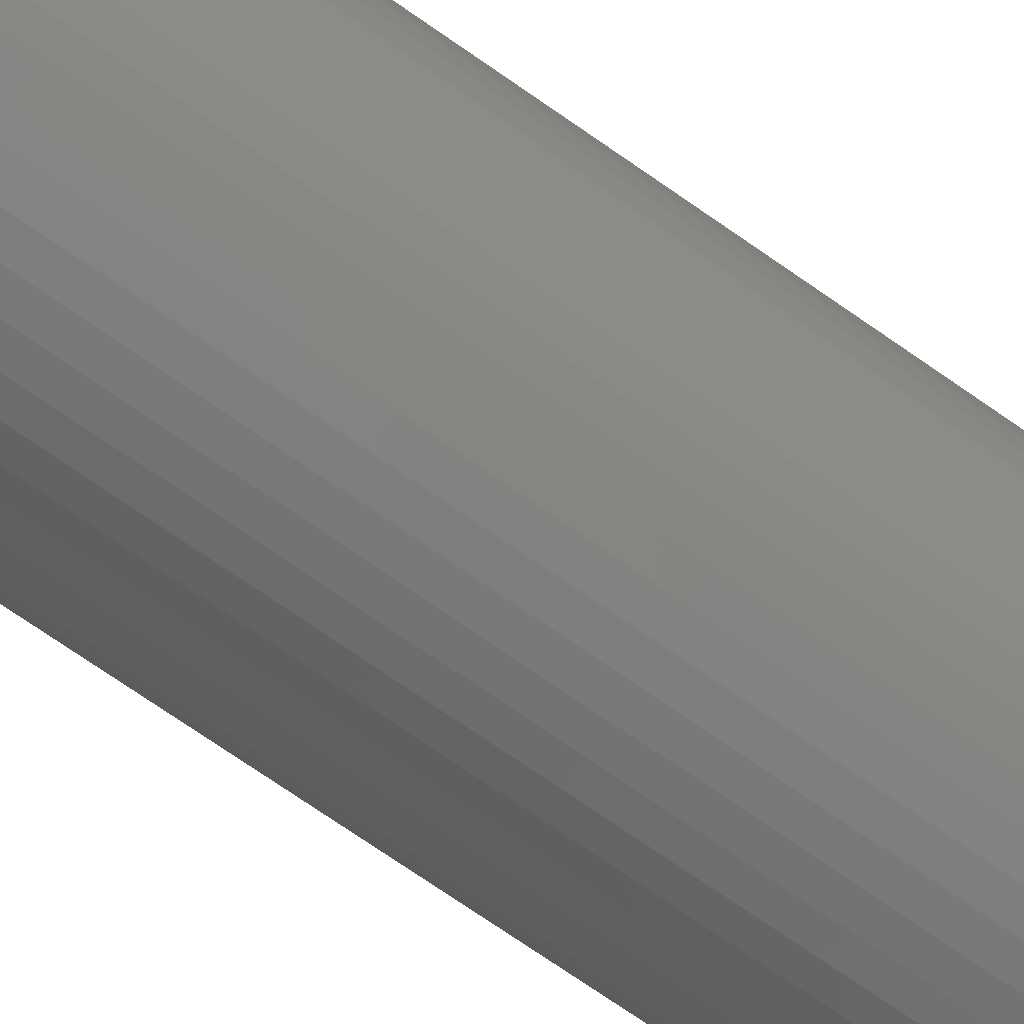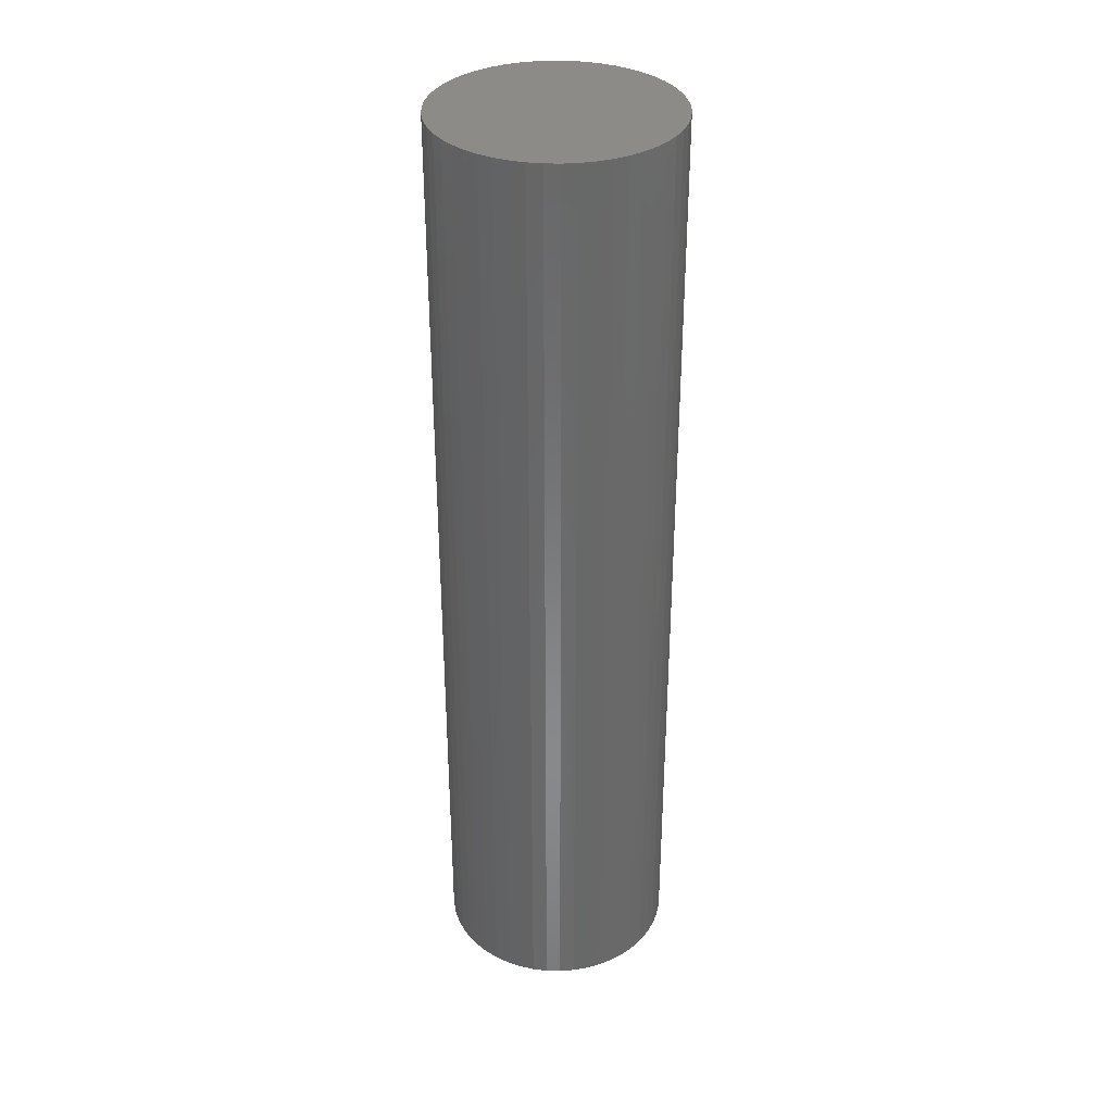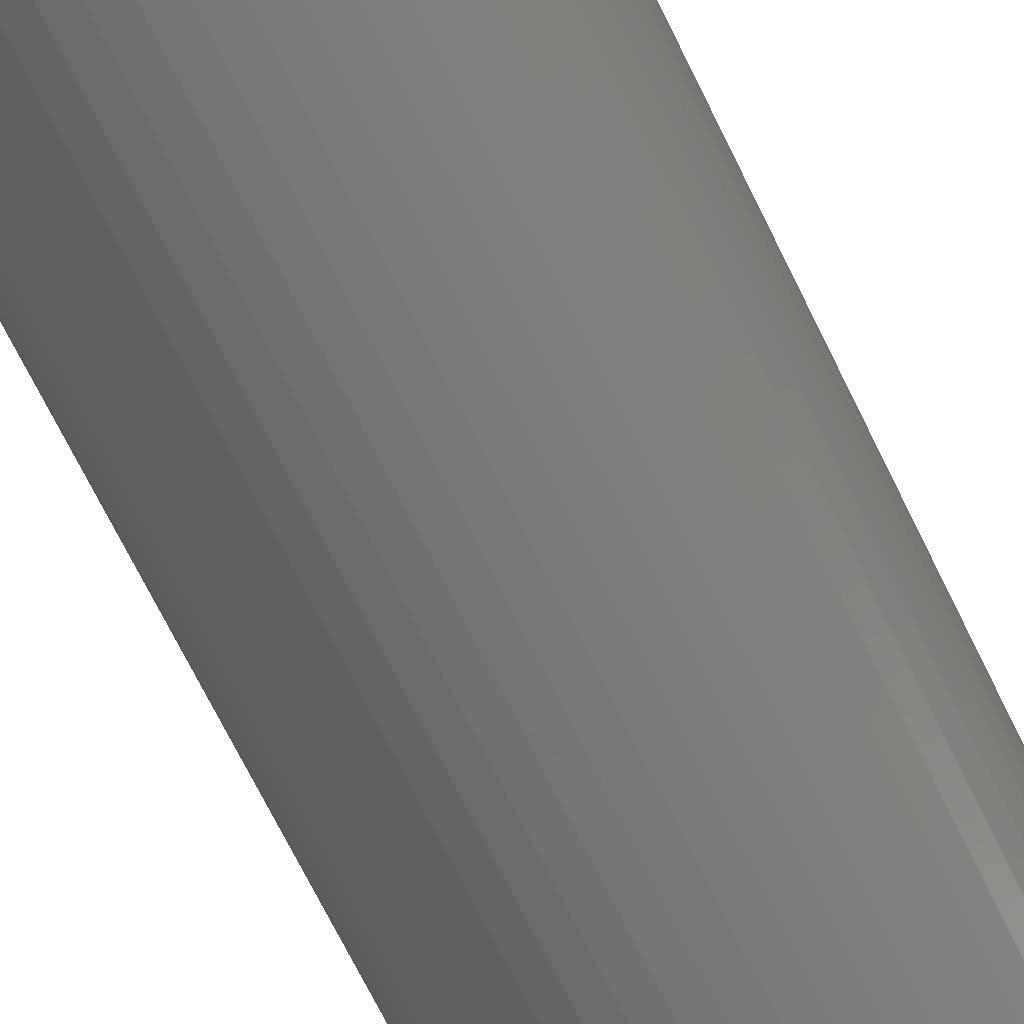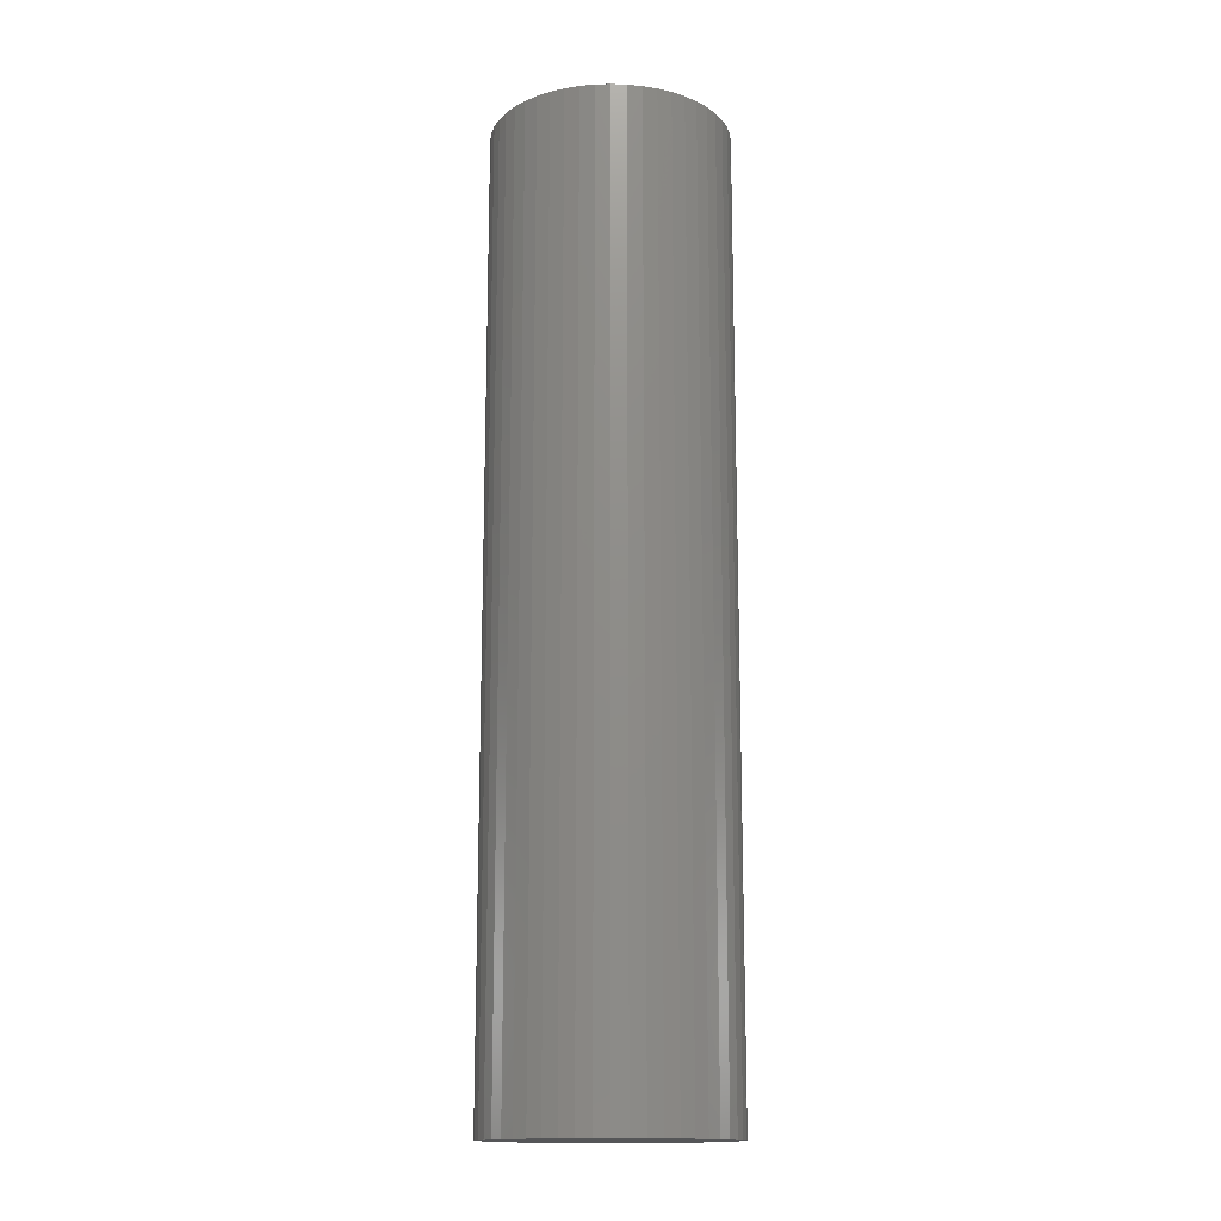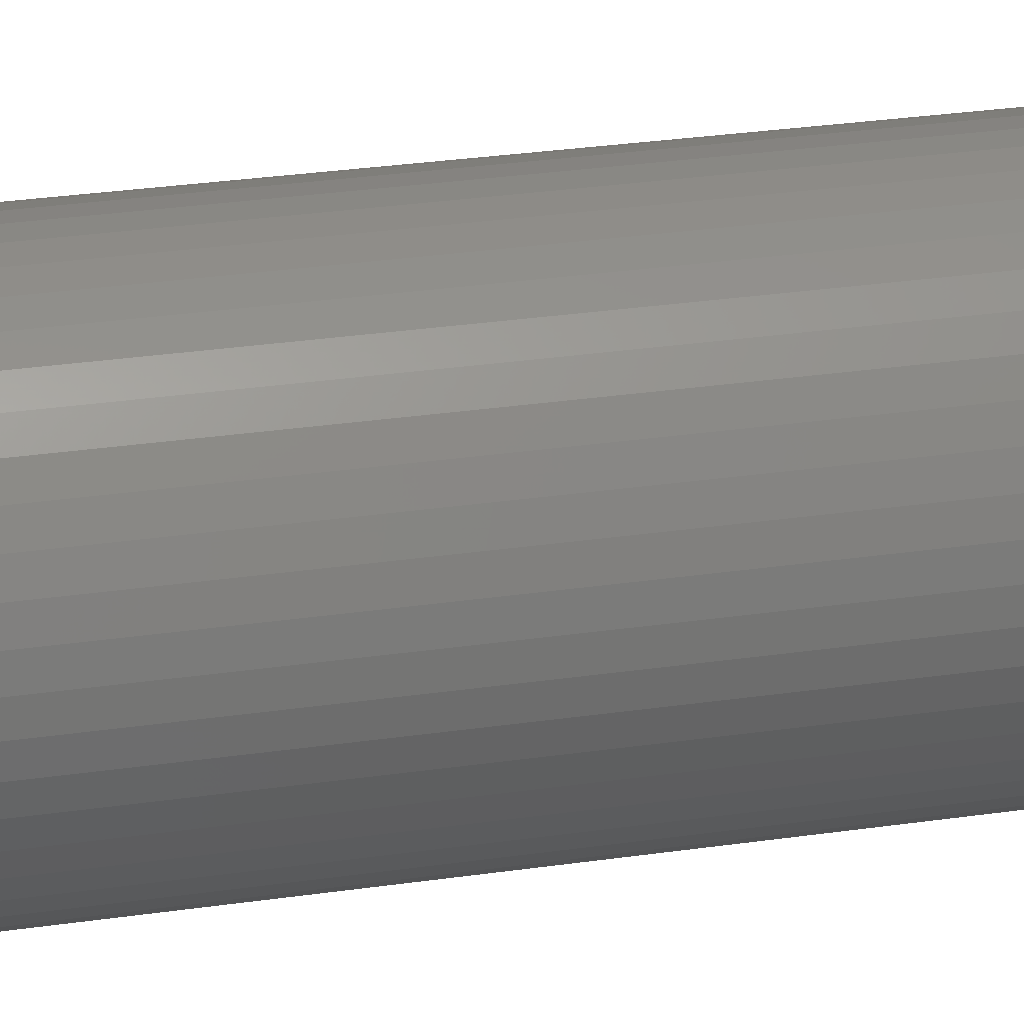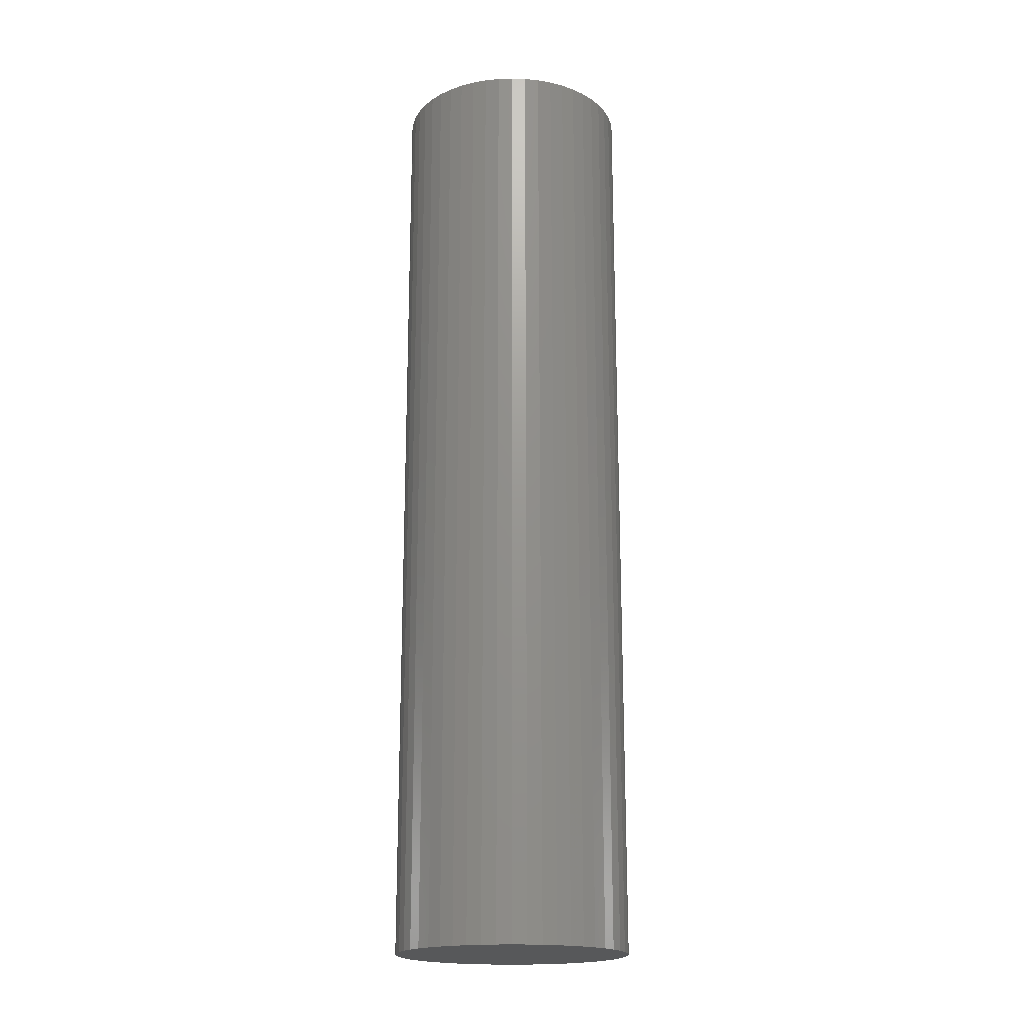
<metadata>
{"format":"stl","ext":"stl","renderer":"f3d","projection":"perspective","resolution":1024,"background":"white","views":[{"elev":-71.8,"azim":55.0,"up":"+Y"},{"elev":34.8,"azim":59.3,"up":"+Z"},{"elev":-66.8,"azim":-154.4,"up":"+Y"},{"elev":-15.4,"azim":154.6,"up":"+Z"},{"elev":26.4,"azim":-103.4,"up":"+Y"},{"elev":-18.9,"azim":25.3,"up":"+Z"}]}
</metadata>
<code>
# stl→obj: 100 verts, 196 faces
v 4.85 0 19.5
v 4.812 0.6079 -19.5
v 4.812 0.6079 19.5
v 4.85 0 -19.5
v 0.3045 4.84 -19.5
v -0.3045 4.84 19.5
v 0.3045 4.84 19.5
v -0.3045 4.84 -19.5
v 3.535 3.32 -19.5
v 3.092 3.737 19.5
v 3.535 3.32 19.5
v 3.092 3.737 -19.5
v 4.812 -0.6079 -19.5
v 4.698 -1.206 -19.5
v 4.698 1.206 -19.5
v 4.509 -1.785 -19.5
v 4.509 1.785 -19.5
v 4.25 -2.337 -19.5
v 4.25 2.337 -19.5
v 3.924 -2.851 -19.5
v 3.924 2.851 -19.5
v 3.535 -3.32 -19.5
v 3.092 -3.737 -19.5
v 2.599 -4.095 -19.5
v 2.599 4.095 -19.5
v 2.065 -4.388 -19.5
v 2.065 4.388 -19.5
v 1.499 -4.613 -19.5
v 1.499 4.613 -19.5
v 0.9088 -4.764 -19.5
v 0.9088 4.764 -19.5
v 0.3045 -4.84 -19.5
v -0.3045 -4.84 -19.5
v -0.9088 -4.764 -19.5
v -0.9088 4.764 -19.5
v -1.499 -4.613 -19.5
v -1.499 4.613 -19.5
v -2.065 -4.388 -19.5
v -2.065 4.388 -19.5
v -2.599 -4.095 -19.5
v -2.599 4.095 -19.5
v -3.092 -3.737 -19.5
v -3.092 3.737 -19.5
v -3.535 -3.32 -19.5
v -3.535 3.32 -19.5
v -3.924 -2.851 -19.5
v -3.924 2.851 -19.5
v -4.25 -2.337 -19.5
v -4.25 2.337 -19.5
v -4.509 -1.785 -19.5
v -4.509 1.785 -19.5
v -4.698 -1.206 -19.5
v -4.698 1.206 -19.5
v -4.812 -0.6079 -19.5
v -4.812 0.6079 -19.5
v -4.85 0 -19.5
v 4.812 -0.6079 19.5
v 4.698 1.206 19.5
v 4.698 -1.206 19.5
v 4.509 1.785 19.5
v 4.509 -1.785 19.5
v 4.25 2.337 19.5
v 4.25 -2.337 19.5
v 3.924 2.851 19.5
v 3.924 -2.851 19.5
v 3.535 -3.32 19.5
v 3.092 -3.737 19.5
v 2.599 4.095 19.5
v 2.599 -4.095 19.5
v 2.065 4.388 19.5
v 2.065 -4.388 19.5
v 1.499 4.613 19.5
v 1.499 -4.613 19.5
v 0.9088 4.764 19.5
v 0.9088 -4.764 19.5
v 0.3045 -4.84 19.5
v -0.3045 -4.84 19.5
v -0.9088 4.764 19.5
v -0.9088 -4.764 19.5
v -1.499 4.613 19.5
v -1.499 -4.613 19.5
v -2.065 4.388 19.5
v -2.065 -4.388 19.5
v -2.599 4.095 19.5
v -2.599 -4.095 19.5
v -3.092 3.737 19.5
v -3.092 -3.737 19.5
v -3.535 3.32 19.5
v -3.535 -3.32 19.5
v -3.924 2.851 19.5
v -3.924 -2.851 19.5
v -4.25 2.337 19.5
v -4.25 -2.337 19.5
v -4.509 1.785 19.5
v -4.509 -1.785 19.5
v -4.698 1.206 19.5
v -4.698 -1.206 19.5
v -4.812 0.6079 19.5
v -4.812 -0.6079 19.5
v -4.85 0 19.5
f 1 2 3
f 2 1 4
f 5 6 7
f 6 5 8
f 9 10 11
f 10 9 12
f 13 2 4
f 14 2 13
f 14 15 2
f 16 15 14
f 16 17 15
f 18 17 16
f 18 19 17
f 20 19 18
f 20 21 19
f 22 21 20
f 22 9 21
f 23 9 22
f 23 12 9
f 24 12 23
f 24 25 12
f 26 25 24
f 26 27 25
f 28 27 26
f 28 29 27
f 30 29 28
f 30 31 29
f 32 31 30
f 32 5 31
f 33 5 32
f 33 8 5
f 34 8 33
f 34 35 8
f 36 35 34
f 36 37 35
f 38 37 36
f 38 39 37
f 40 39 38
f 40 41 39
f 42 41 40
f 42 43 41
f 44 43 42
f 44 45 43
f 46 45 44
f 46 47 45
f 48 47 46
f 48 49 47
f 50 49 48
f 50 51 49
f 52 51 50
f 52 53 51
f 54 53 52
f 54 55 53
f 55 54 56
f 3 57 1
f 58 57 3
f 58 59 57
f 60 59 58
f 60 61 59
f 62 61 60
f 62 63 61
f 64 63 62
f 64 65 63
f 11 65 64
f 11 66 65
f 10 66 11
f 10 67 66
f 68 67 10
f 68 69 67
f 70 69 68
f 70 71 69
f 72 71 70
f 72 73 71
f 74 73 72
f 74 75 73
f 7 75 74
f 7 76 75
f 6 76 7
f 6 77 76
f 78 77 6
f 78 79 77
f 80 79 78
f 80 81 79
f 82 81 80
f 82 83 81
f 84 83 82
f 84 85 83
f 86 85 84
f 86 87 85
f 88 87 86
f 88 89 87
f 90 89 88
f 90 91 89
f 92 91 90
f 92 93 91
f 94 93 92
f 94 95 93
f 96 95 94
f 96 97 95
f 98 97 96
f 98 99 97
f 99 98 100
f 43 88 86
f 88 43 45
f 37 82 80
f 82 37 39
f 65 18 63
f 18 65 20
f 60 19 62
f 19 60 17
f 27 72 70
f 72 27 29
f 25 70 68
f 70 25 27
f 51 92 49
f 92 51 94
f 8 78 6
f 78 8 35
f 59 13 57
f 13 59 14
f 28 71 73
f 71 28 26
f 58 17 60
f 17 58 15
f 3 15 58
f 15 3 2
f 62 21 64
f 21 62 19
f 29 74 72
f 74 29 31
f 12 68 10
f 68 12 25
f 49 90 47
f 90 49 92
f 47 88 45
f 88 47 90
f 53 94 51
f 94 53 96
f 56 98 55
f 98 56 100
f 39 84 82
f 84 39 41
f 57 4 1
f 4 57 13
f 26 69 71
f 69 26 24
f 44 87 89
f 87 44 42
f 48 95 50
f 95 48 93
f 46 93 48
f 93 46 91
f 54 100 56
f 100 54 99
f 33 76 77
f 76 33 32
f 64 9 11
f 9 64 21
f 31 7 74
f 7 31 5
f 55 96 53
f 96 55 98
f 41 86 84
f 86 41 43
f 35 80 78
f 80 35 37
f 61 14 59
f 14 61 16
f 23 66 67
f 66 23 22
f 38 81 83
f 81 38 36
f 40 83 85
f 83 40 38
f 44 91 46
f 91 44 89
f 50 97 52
f 97 50 95
f 30 73 75
f 73 30 28
f 32 75 76
f 75 32 30
f 63 16 61
f 16 63 18
f 24 67 69
f 67 24 23
f 66 20 65
f 20 66 22
f 34 77 79
f 77 34 33
f 52 99 54
f 99 52 97
f 36 79 81
f 79 36 34
f 42 85 87
f 85 42 40

</code>
